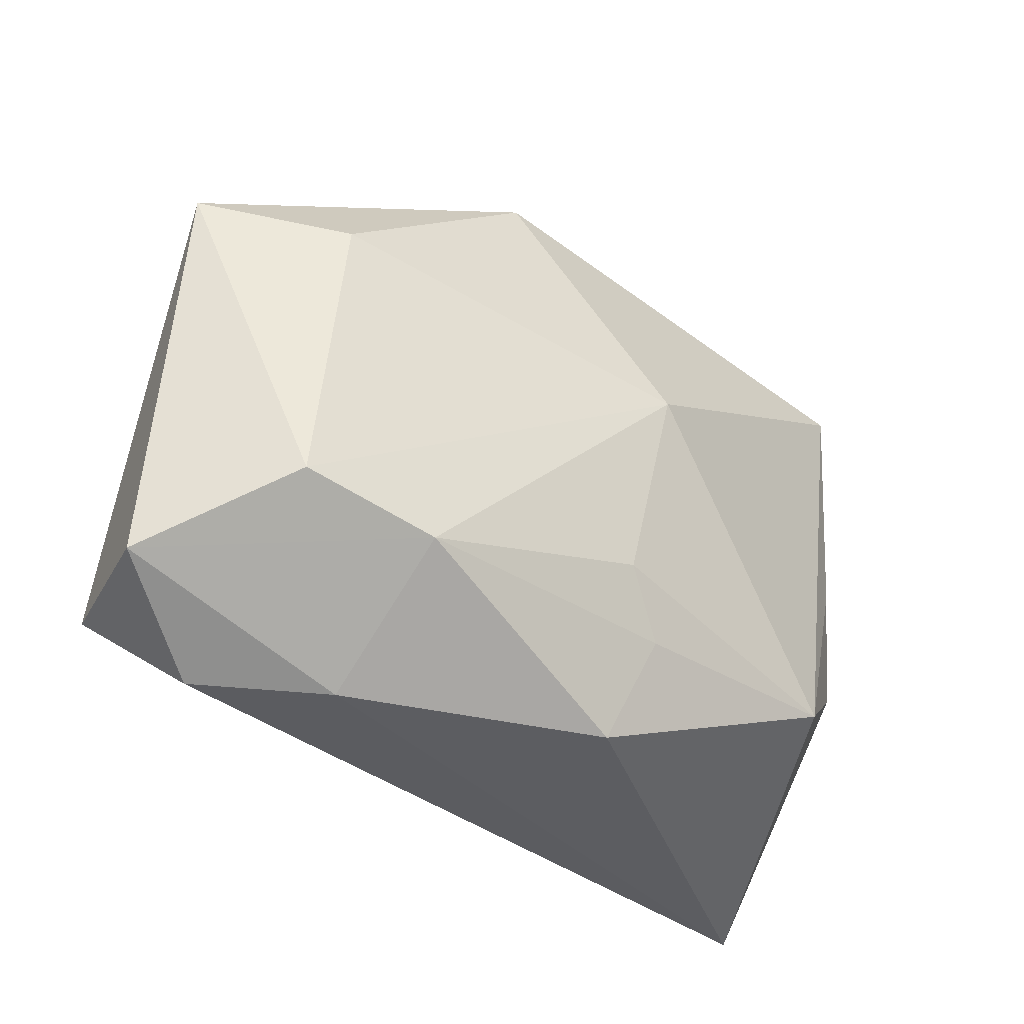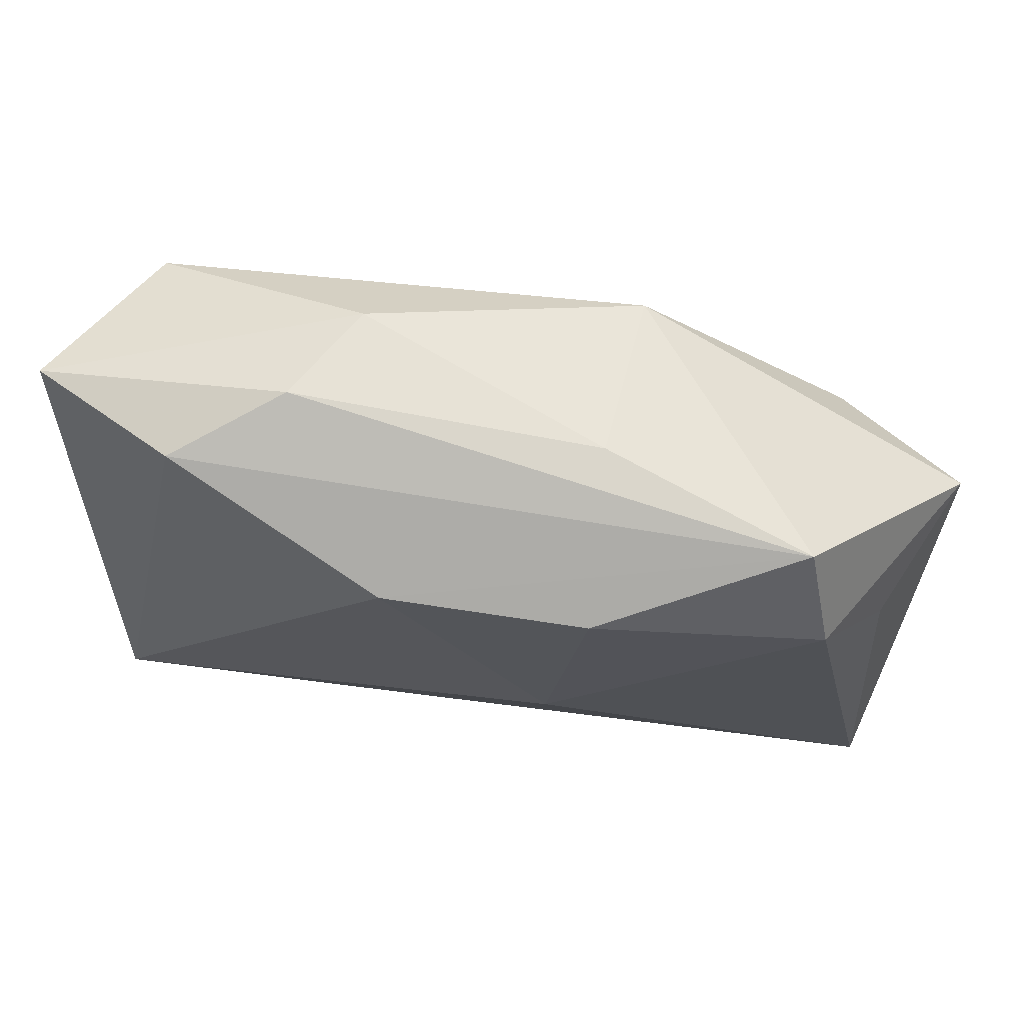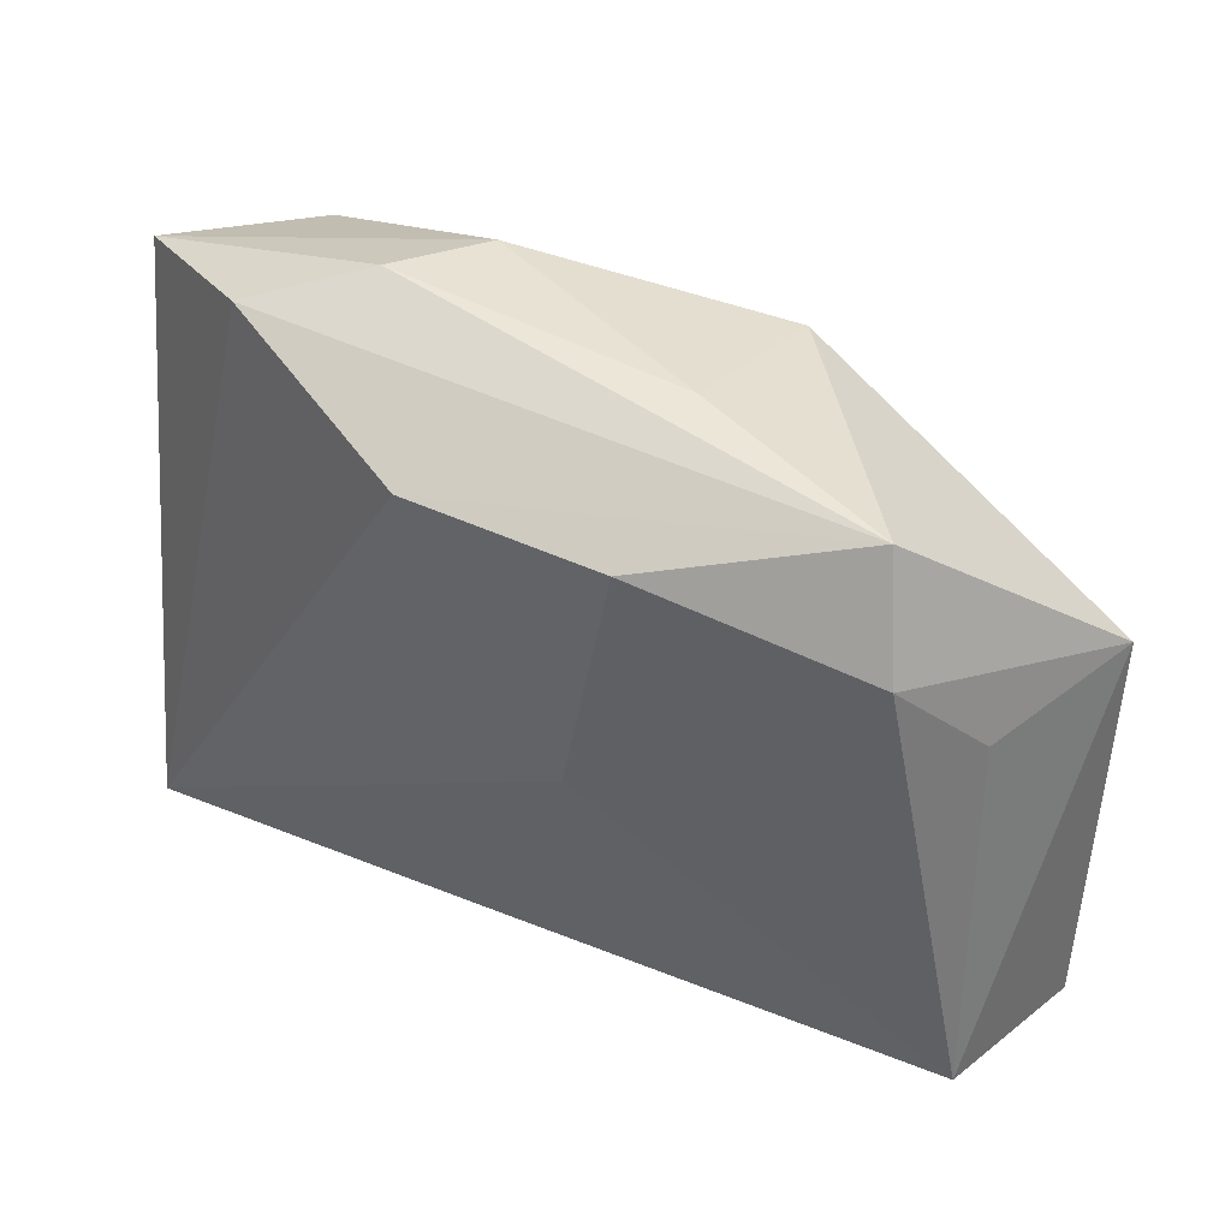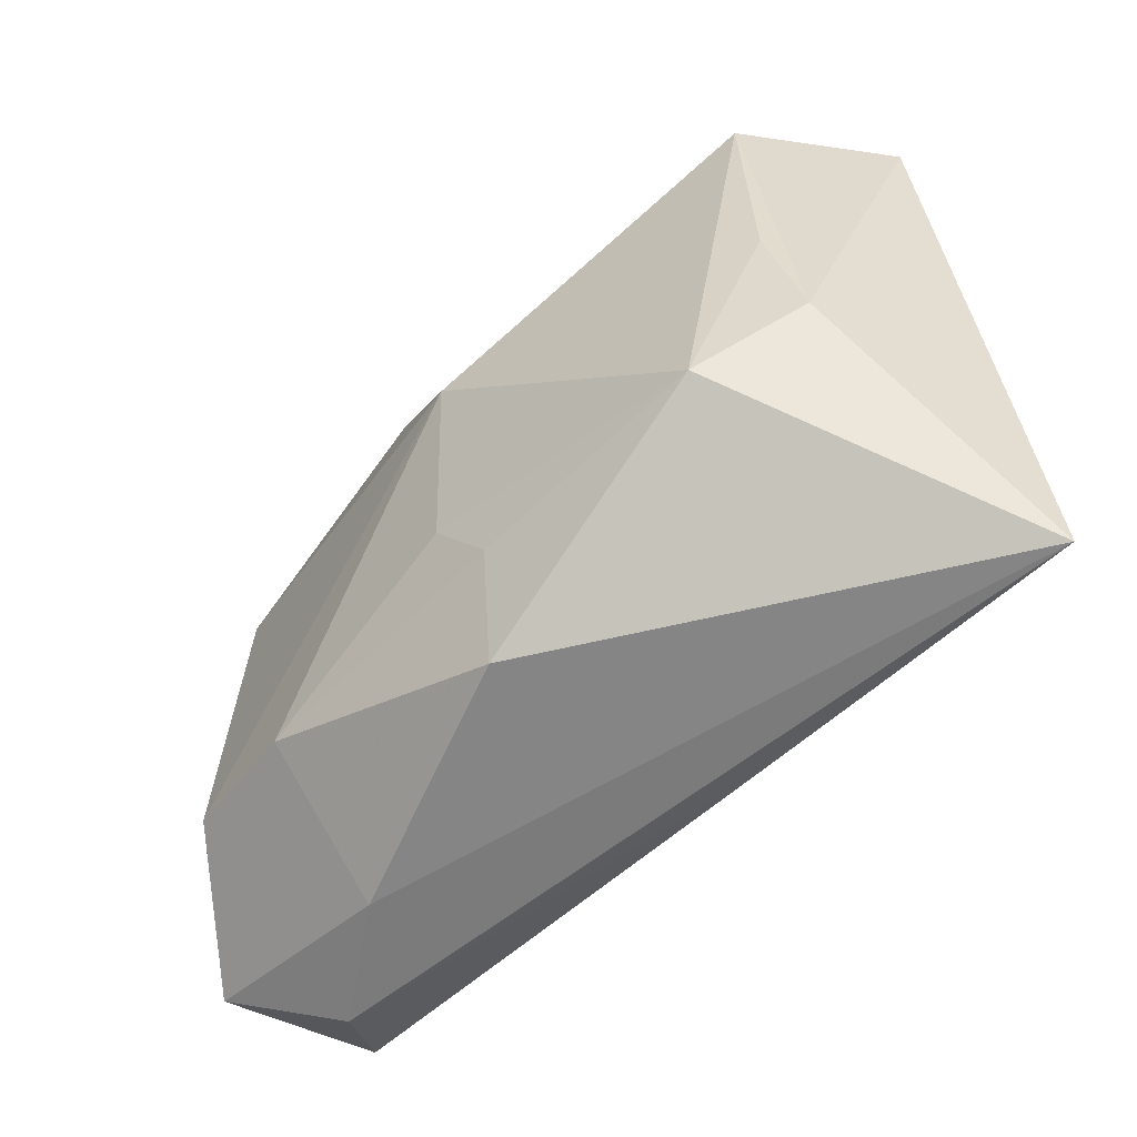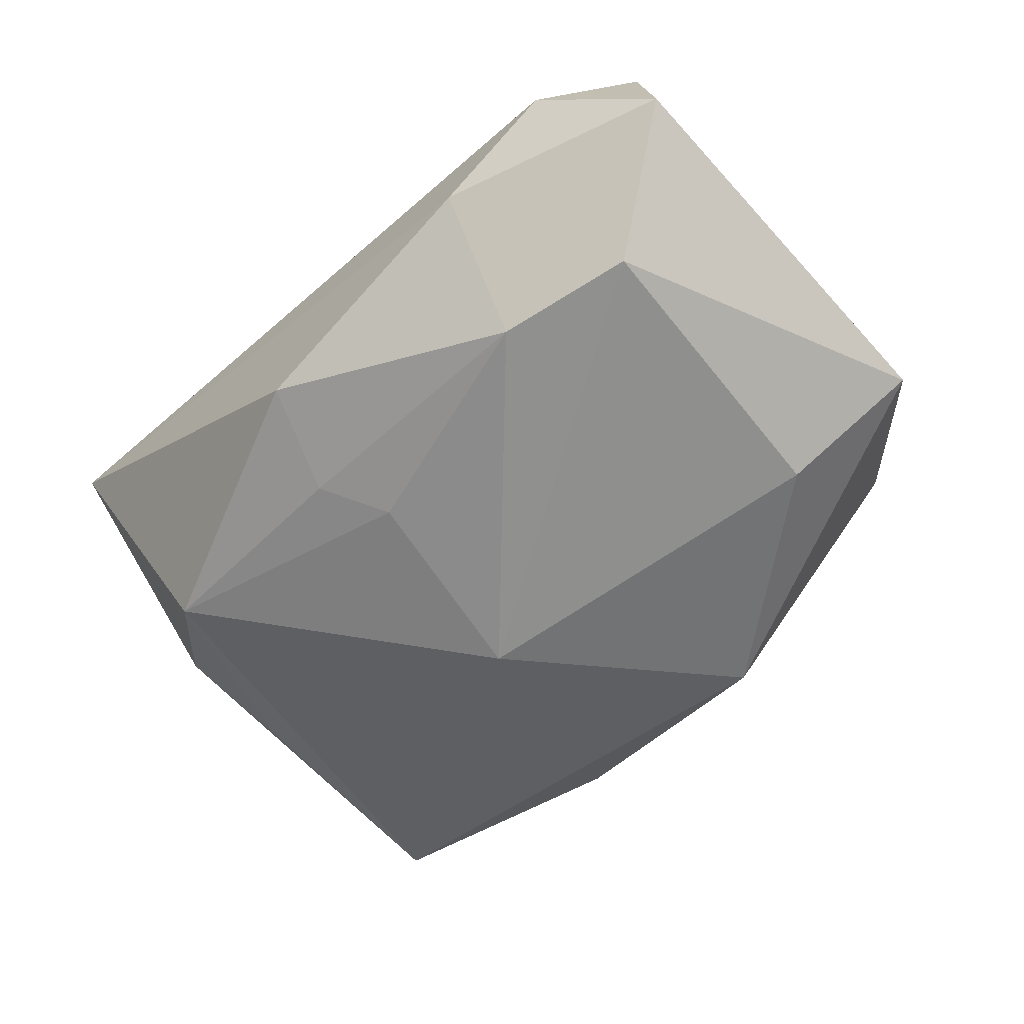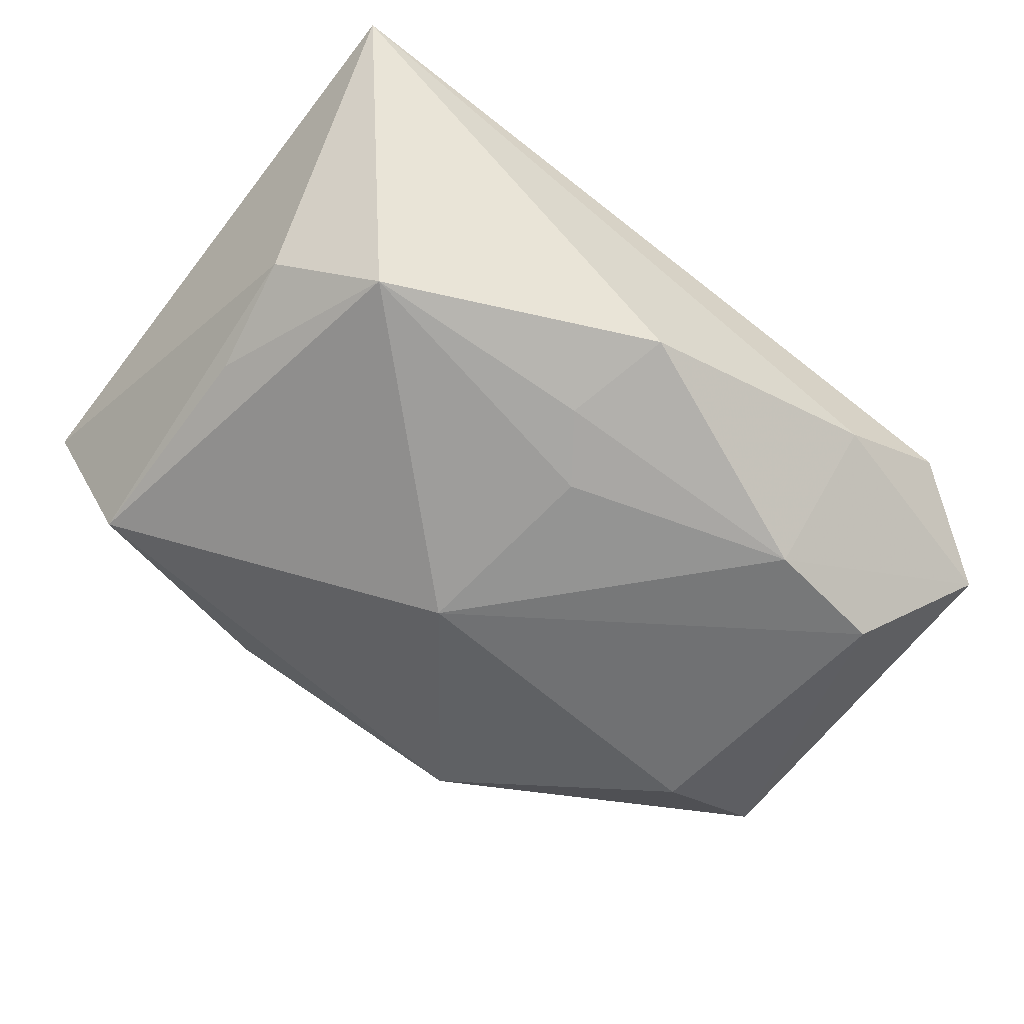
<metadata>
{"format":"obj","ext":"obj","renderer":"f3d","projection":"perspective","resolution":1024,"background":"white","views":[{"elev":-35.3,"azim":146.8,"up":"+Y"},{"elev":70.8,"azim":16.0,"up":"+Y"},{"elev":43.3,"azim":36.8,"up":"+Y"},{"elev":-59.4,"azim":-126.5,"up":"+Y"},{"elev":-63.0,"azim":44.5,"up":"+Z"},{"elev":-56.8,"azim":-35.3,"up":"+Z"}]}
</metadata>
<code>
v -0.02745 0.01654 0.003905
v 0.007657 0.01532 0.009841
v 0.02689 0.009037 -0.007182
v 0.0241 0.007125 0.001489
v 0.005671 0.01732 -0.009574
v -0.01808 0.01849 0.007561
v -0.004418 0.01521 0.01137
v 0.02051 -0.01056 -0.01133
v -0.002144 -0.01854 -0.007269
v 0.02767 -0.01484 -0.004775
v -0.004402 -0.01242 -0.009404
v -0.001847 -0.008543 -0.01088
v -0.003772 0.003397 -0.01258
v 0.02621 -0.01425 0.004623
v -0.00967 0.01953 -0.003584
v 0.01393 -0.01906 -0.003671
v -0.02291 -5.802e-05 -0.004773
v 0.01238 -0.01231 -0.01155
v 0.005941 0.01948 0.0005787
v -0.003513 -0.01706 0.008543
v 0.02096 0.0124 0.005871
v -0.02517 -0.01906 0.01137
v -0.02323 0.01437 -0.005657
v -0.01871 -0.01184 -0.007056
v 0.0188 0.01863 0.003304
v 0.01862 0.007465 -0.01138
v 0.02149 -0.01893 6.949e-05
v 0.005721 0.001422 0.01137
v -0.02378 -0.007147 -0.002851
v -0.01222 0.0204 0.002611
f 7 22 28
f 5 25 3
f 29 22 1
f 29 24 22
f 28 22 20
f 20 14 28
f 3 25 21
f 28 14 21
f 23 29 1
f 23 5 13
f 13 24 23
f 22 24 9
f 25 7 2
f 2 21 25
f 2 7 28
f 28 21 2
f 4 14 3
f 3 21 4
f 4 21 14
f 13 5 26
f 26 5 3
f 6 7 25
f 25 30 6
f 6 30 1
f 1 22 6
f 22 7 6
f 25 5 19
f 19 30 25
f 24 29 17
f 17 23 24
f 29 23 17
f 14 20 27
f 27 20 22
f 11 9 24
f 15 19 5
f 30 19 15
f 5 23 15
f 1 30 15
f 15 23 1
f 22 9 16
f 16 27 22
f 12 24 13
f 12 11 24
f 8 26 3
f 13 26 8
f 27 16 10
f 14 27 10
f 3 14 10
f 10 8 3
f 18 16 9
f 9 11 18
f 18 10 16
f 8 10 18
f 11 12 18
f 18 12 13
f 13 8 18

</code>
